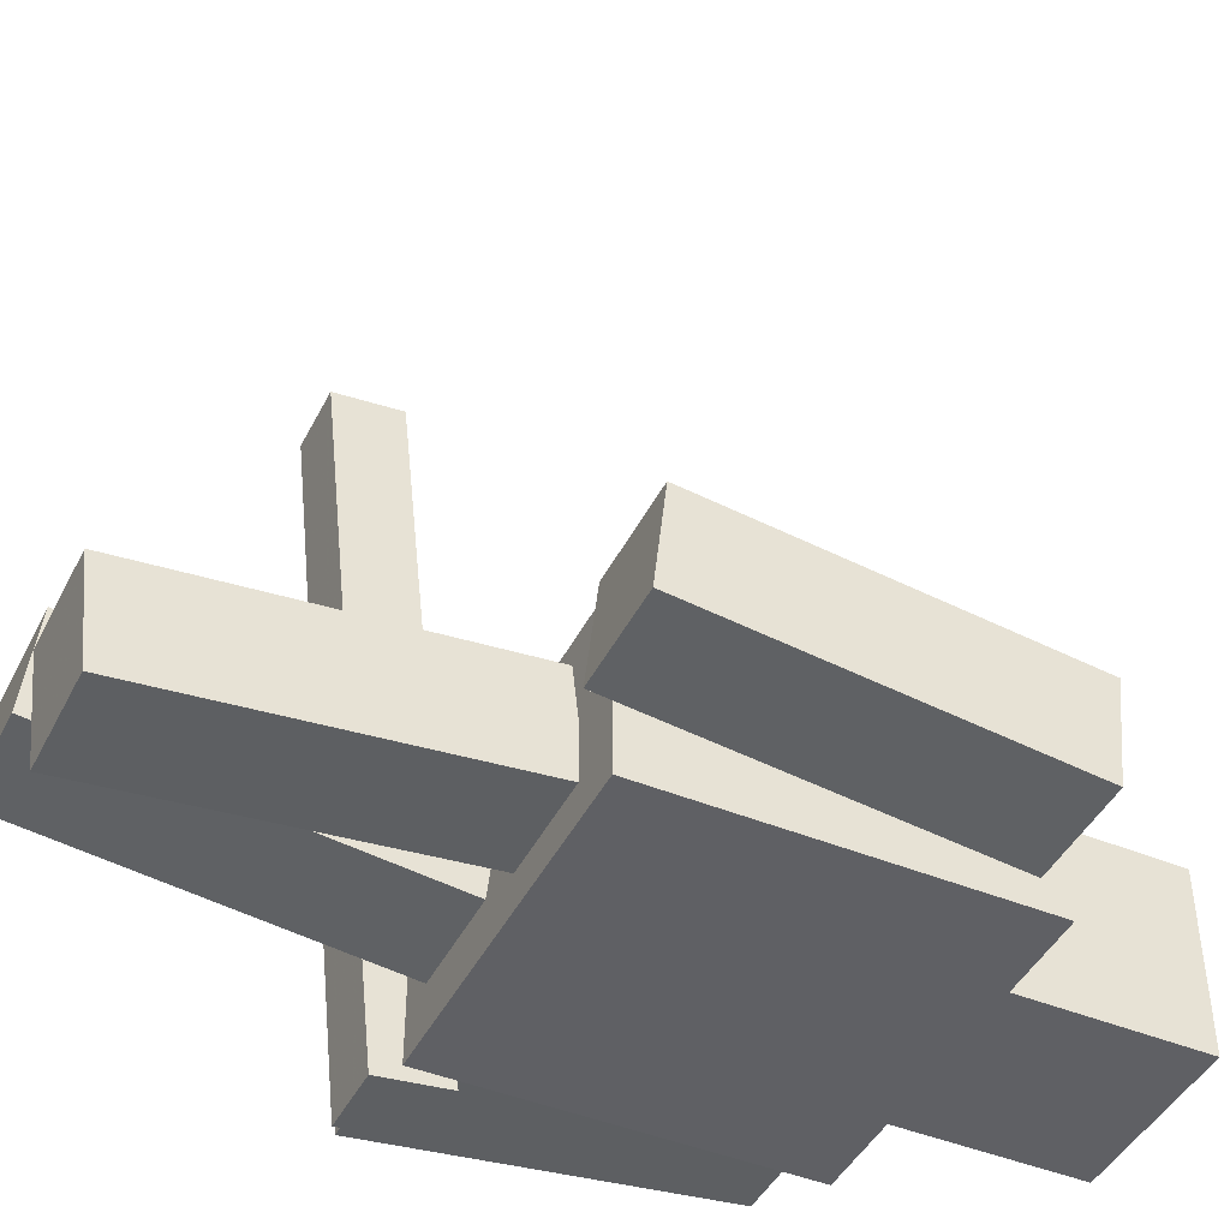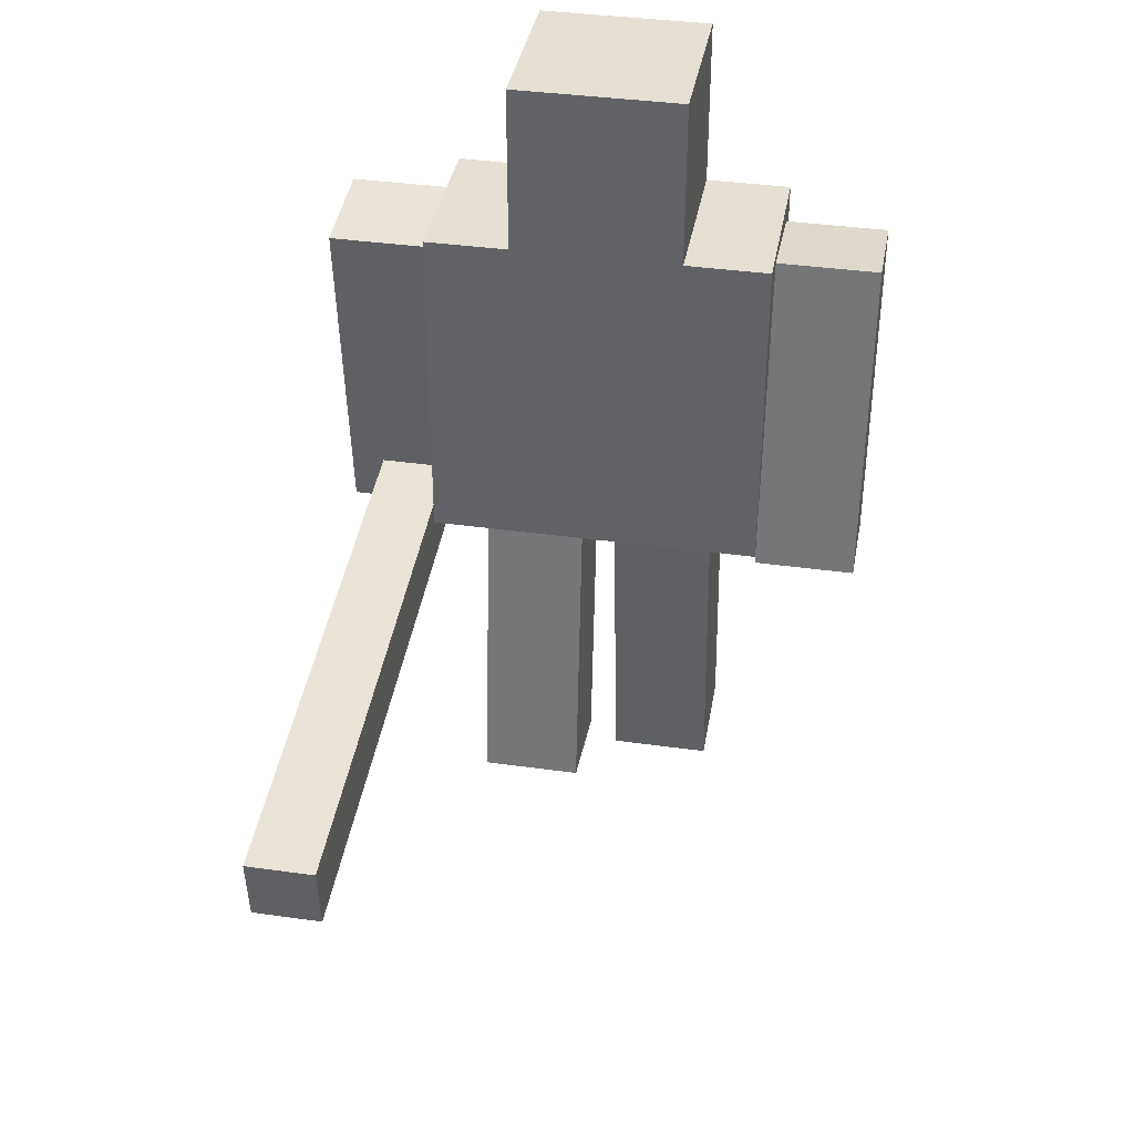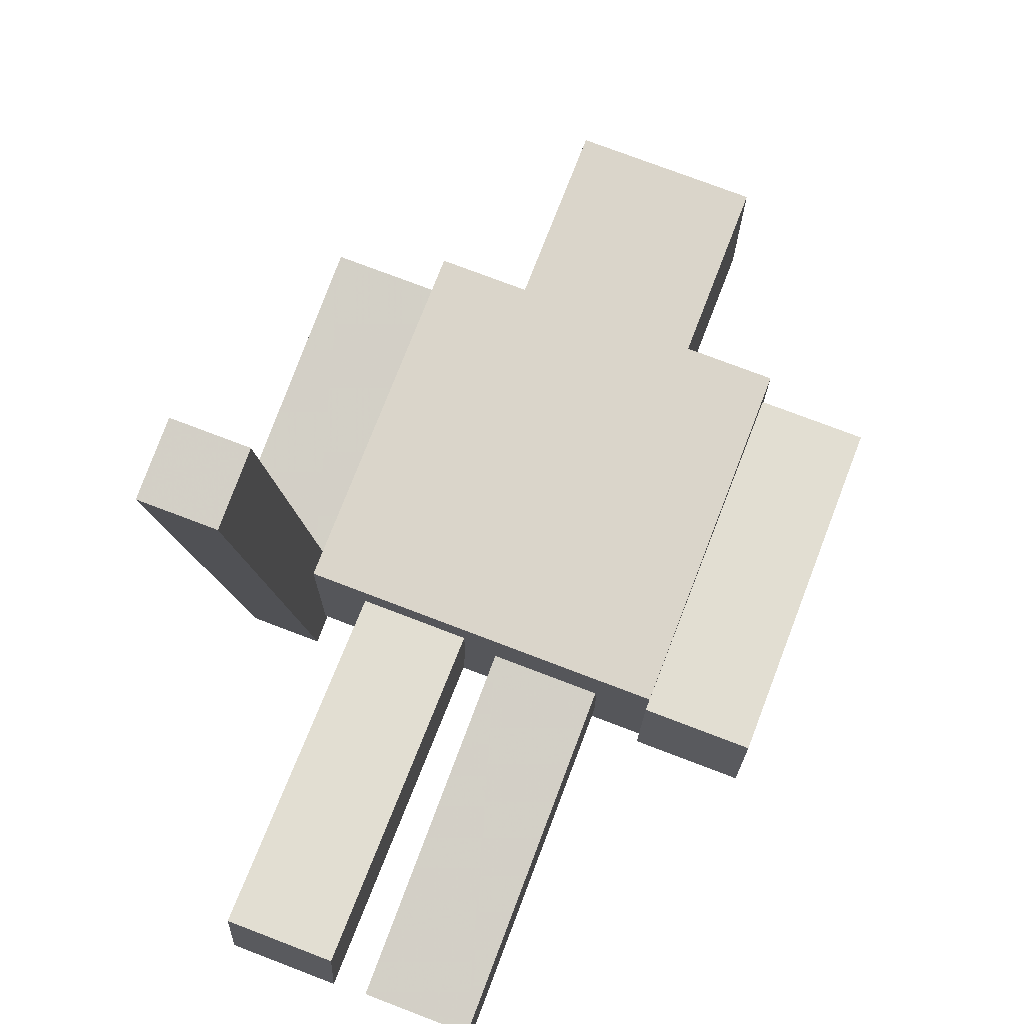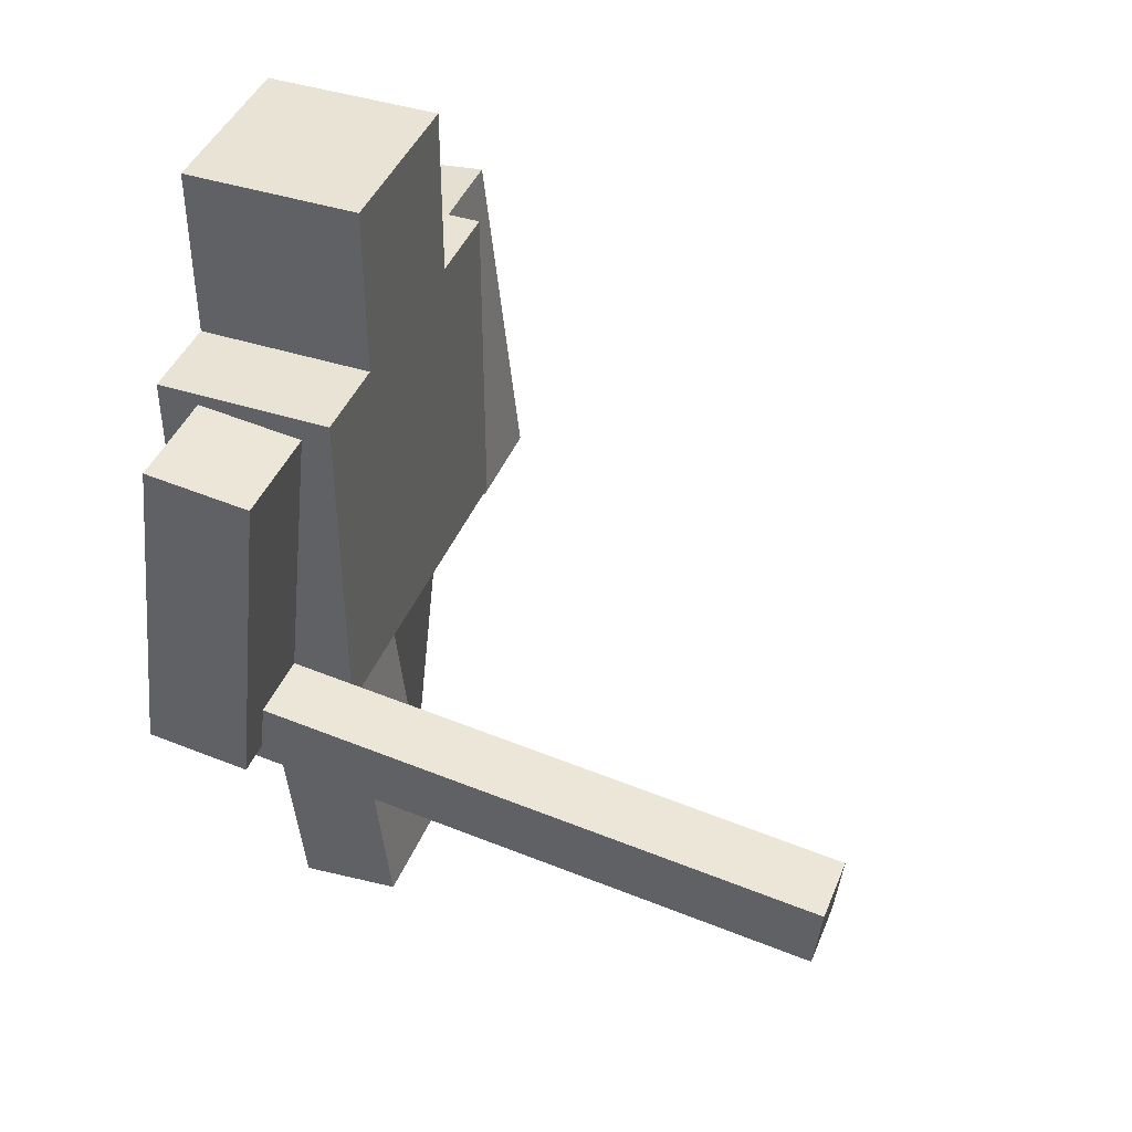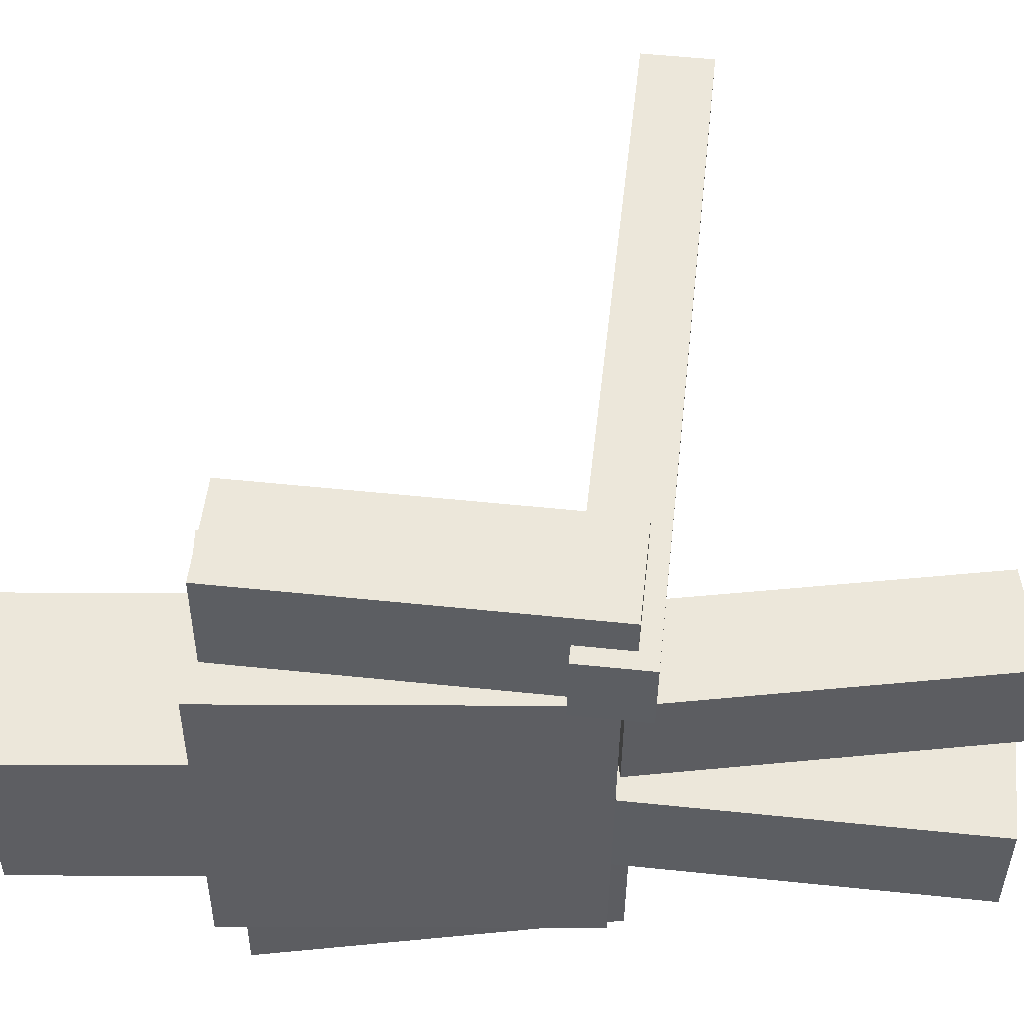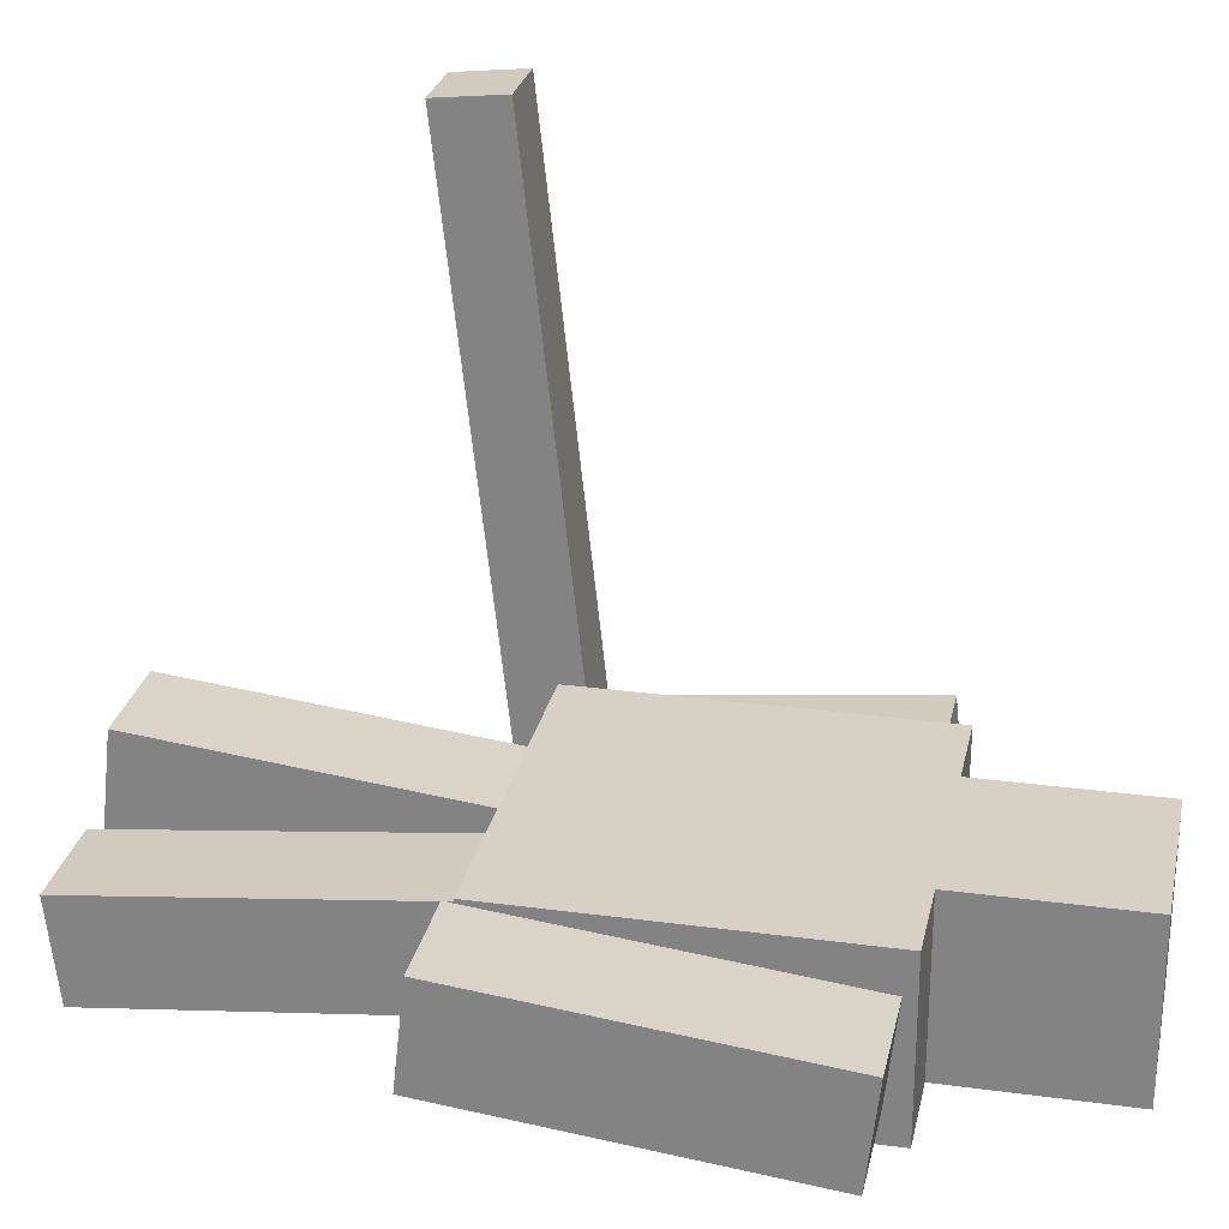
<metadata>
{"format":"obj","ext":"obj","renderer":"f3d","projection":"perspective","resolution":1024,"background":"white","views":[{"elev":-44.4,"azim":64.4,"up":"+Z"},{"elev":38.0,"azim":10.1,"up":"+Y"},{"elev":74.2,"azim":21.0,"up":"+Z"},{"elev":42.3,"azim":-68.9,"up":"+Y"},{"elev":-38.6,"azim":-90.4,"up":"+Z"},{"elev":26.6,"azim":101.9,"up":"+Z"}]}
</metadata>
<code>
o 立方体
v 0.5 1 -0.25
v 0.5 2 -0.25
v 0.5 1 0.25
v 0.5 2 0.25
v -0.5 1 -0.25
v -0.5 2 -0.25
v -0.5 1 0.25
v -0.5 2 0.25
v 0.25 2 -0.25
v 0.25 2.5 -0.25
v 0.25 2 0.25
v 0.25 2.5 0.25
v -0.25 2 -0.25
v -0.25 2.5 -0.25
v -0.25 2 0.25
v -0.25 2.5 0.25
f 1 2 4 3
f 3 4 8 7
f 7 8 6 5
f 5 6 2 1
f 3 7 5 1
f 8 4 2 6
f 9 10 12 11
f 11 12 16 15
f 15 16 14 13
f 13 14 10 9
f 11 15 13 9
f 16 12 10 14
o 立方体.001
v -0.5 0.9713 -0.2415
v -0.5 1.965 -0.1328
v -0.5 0.9387 0.05672
v -0.5 1.933 0.1654
v -0.8 0.9713 -0.2415
v -0.8 1.965 -0.1328
v -0.8 0.9387 0.05672
v -0.8 1.933 0.1654
v -0.5 0.9271 -0.2966
v -0.5 1.126 -0.2749
v -0.5 0.7097 1.692
v -0.5 0.9085 1.713
v -0.7 0.9271 -0.2966
v -0.7 1.126 -0.2749
v -0.7 0.7097 1.692
v -0.7 0.9085 1.713
f 17 18 20 19
f 19 20 24 23
f 23 24 22 21
f 21 22 18 17
f 19 23 21 17
f 24 20 18 22
f 25 26 28 27
f 27 28 32 31
f 31 32 30 29
f 29 30 26 25
f 27 31 29 25
f 32 28 26 30
o 立方体.002
v 0.8 0.9387 -0.05672
v 0.8 1.933 -0.1654
v 0.8 0.9713 0.2415
v 0.8 1.965 0.1328
v 0.5 0.9387 -0.05672
v 0.5 1.933 -0.1654
v 0.5 0.9713 0.2415
v 0.5 1.965 0.1328
f 33 34 36 35
f 35 36 40 39
f 39 40 38 37
f 37 38 34 33
f 35 39 37 33
f 40 36 34 38
o 立方体.003
v -0.05 -0.01038 -0.04042
v -0.05 0.9837 -0.1491
v -0.05 0.02223 0.2578
v -0.05 1.016 0.1491
v -0.35 -0.01038 -0.04042
v -0.35 0.9837 -0.1491
v -0.35 0.02223 0.2578
v -0.35 1.016 0.1491
f 41 42 44 43
f 43 44 48 47
f 47 48 46 45
f 45 46 42 41
f 43 47 45 41
f 48 44 42 46
o 立方体.004
v 0.35 0.02223 -0.2578
v 0.35 1.016 -0.1491
v 0.35 -0.01038 0.04042
v 0.35 0.9837 0.1491
v 0.05 0.02223 -0.2578
v 0.05 1.016 -0.1491
v 0.05 -0.01038 0.04042
v 0.05 0.9837 0.1491
f 49 50 52 51
f 51 52 56 55
f 55 56 54 53
f 53 54 50 49
f 51 55 53 49
f 56 52 50 54

</code>
